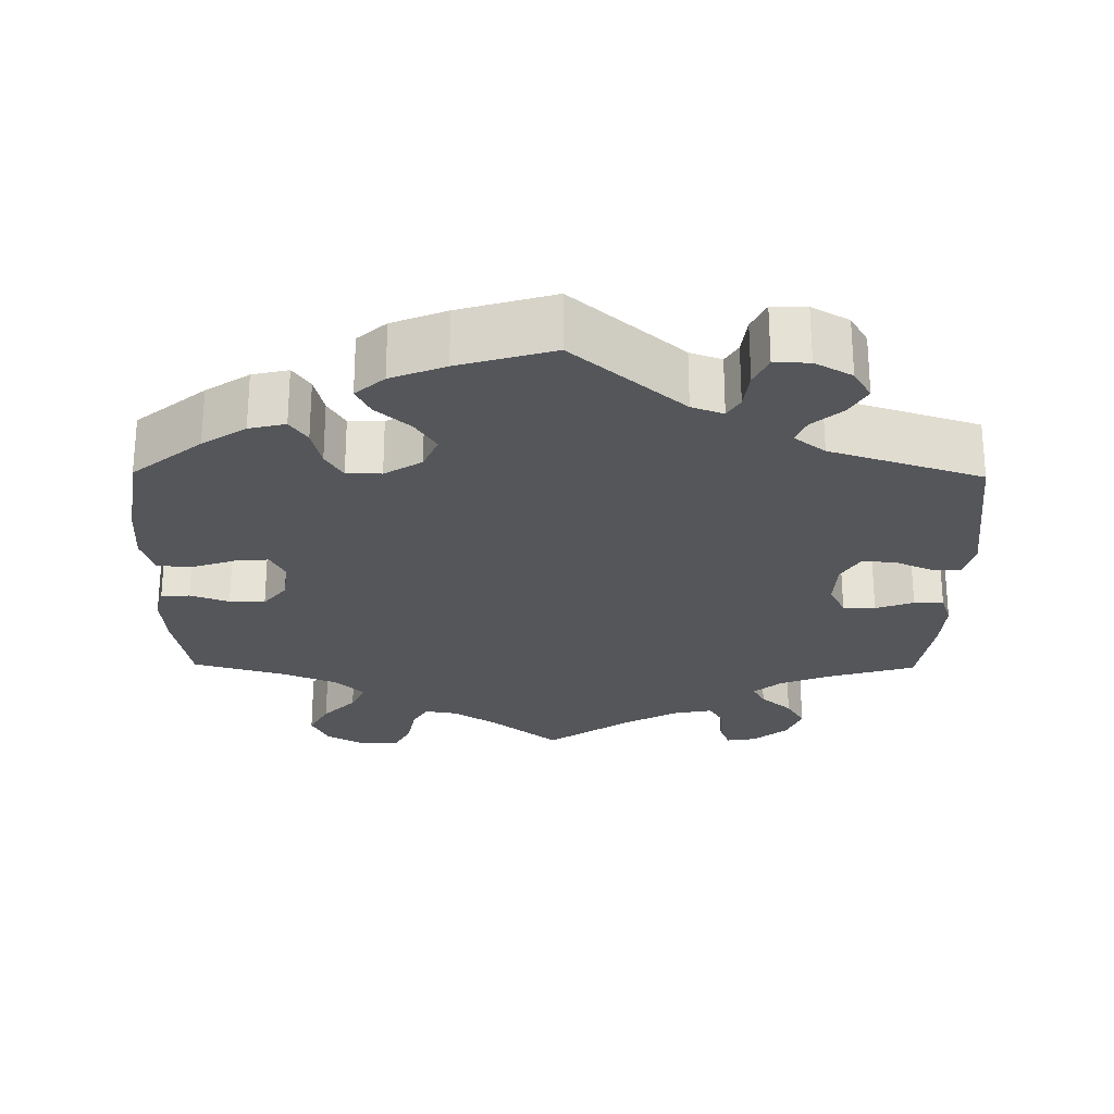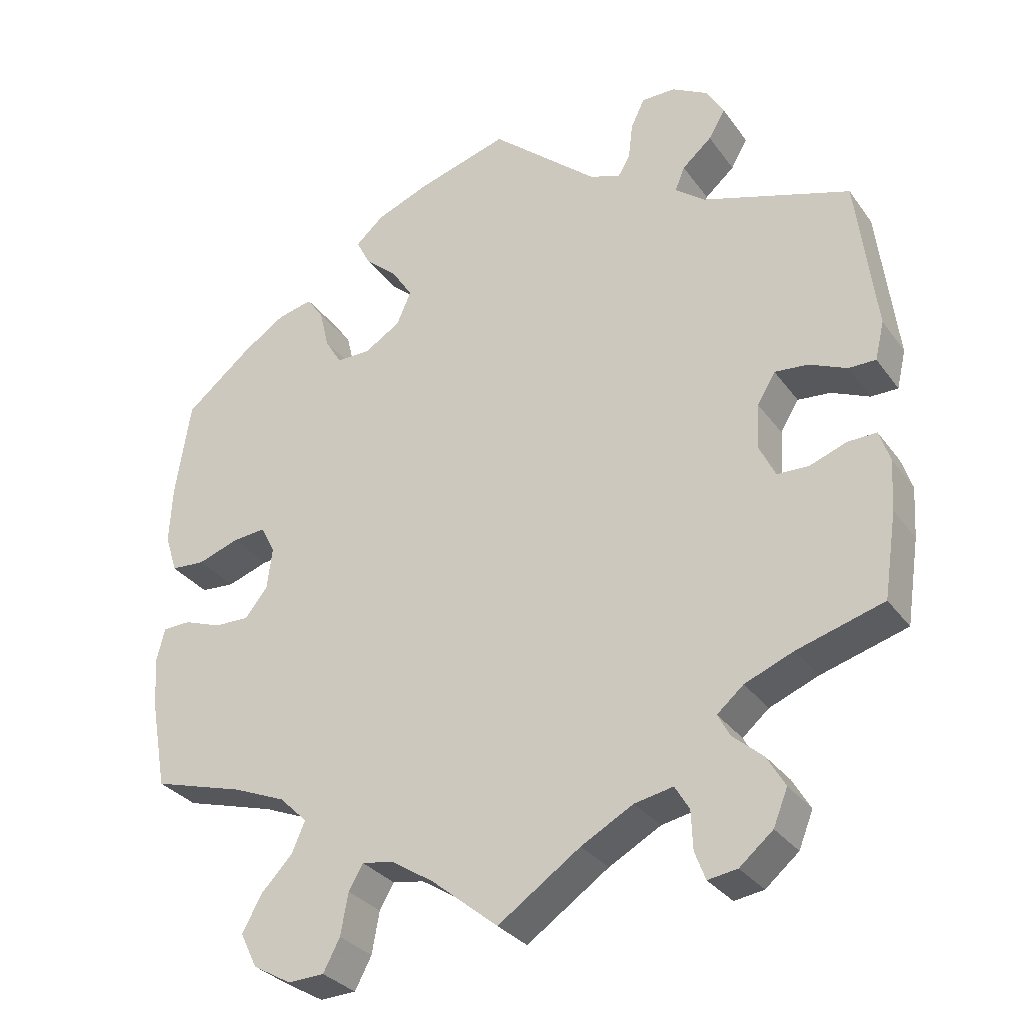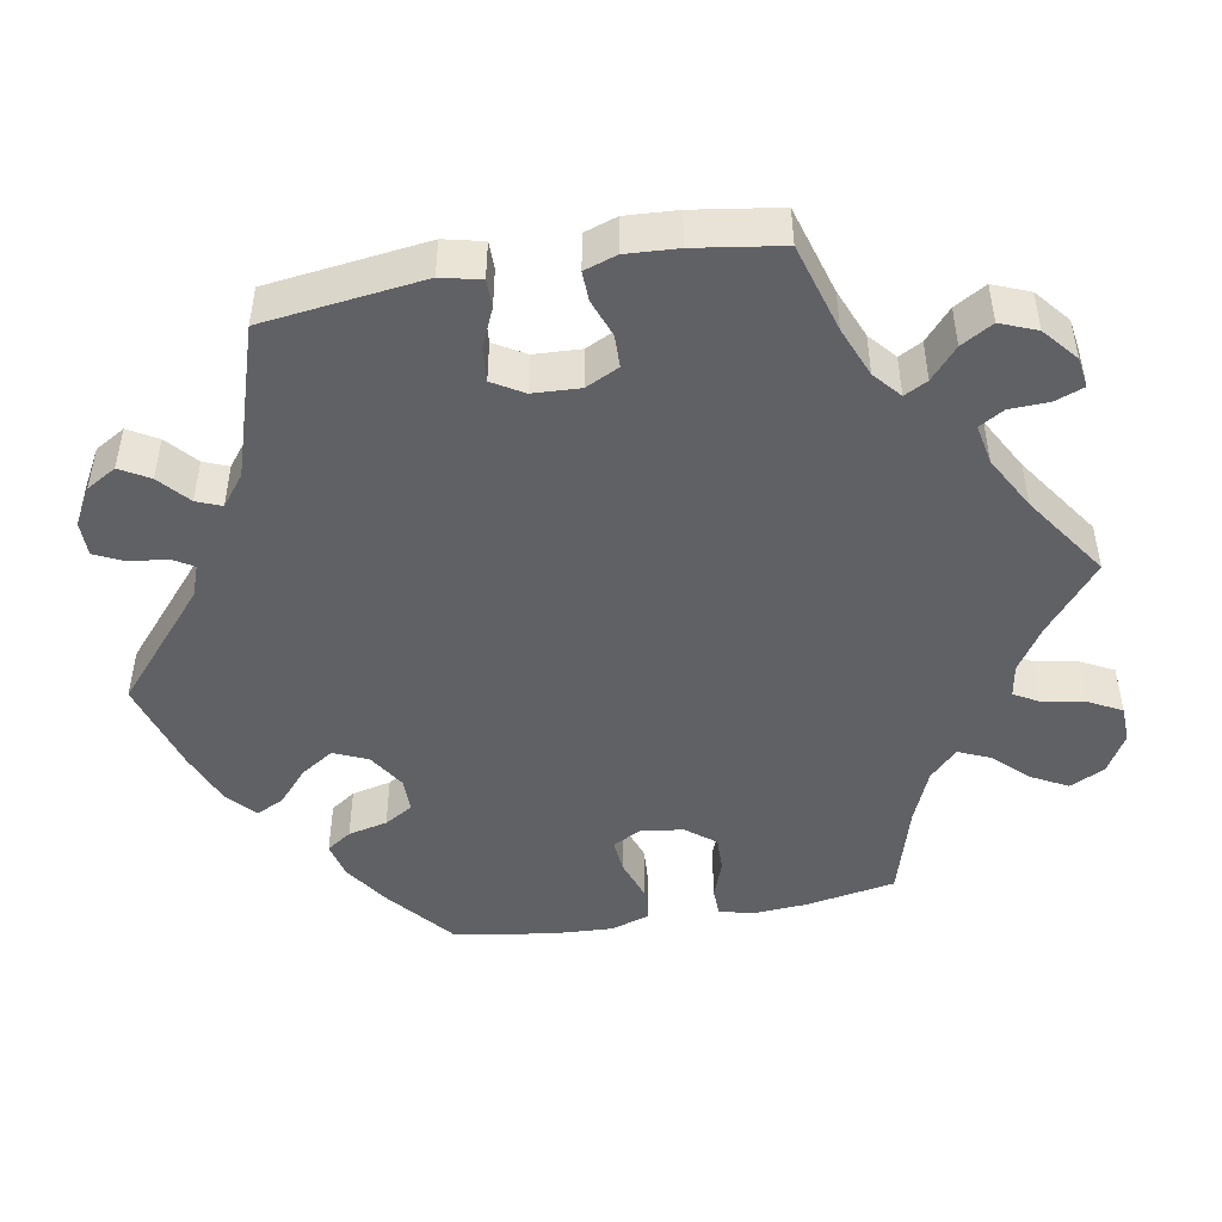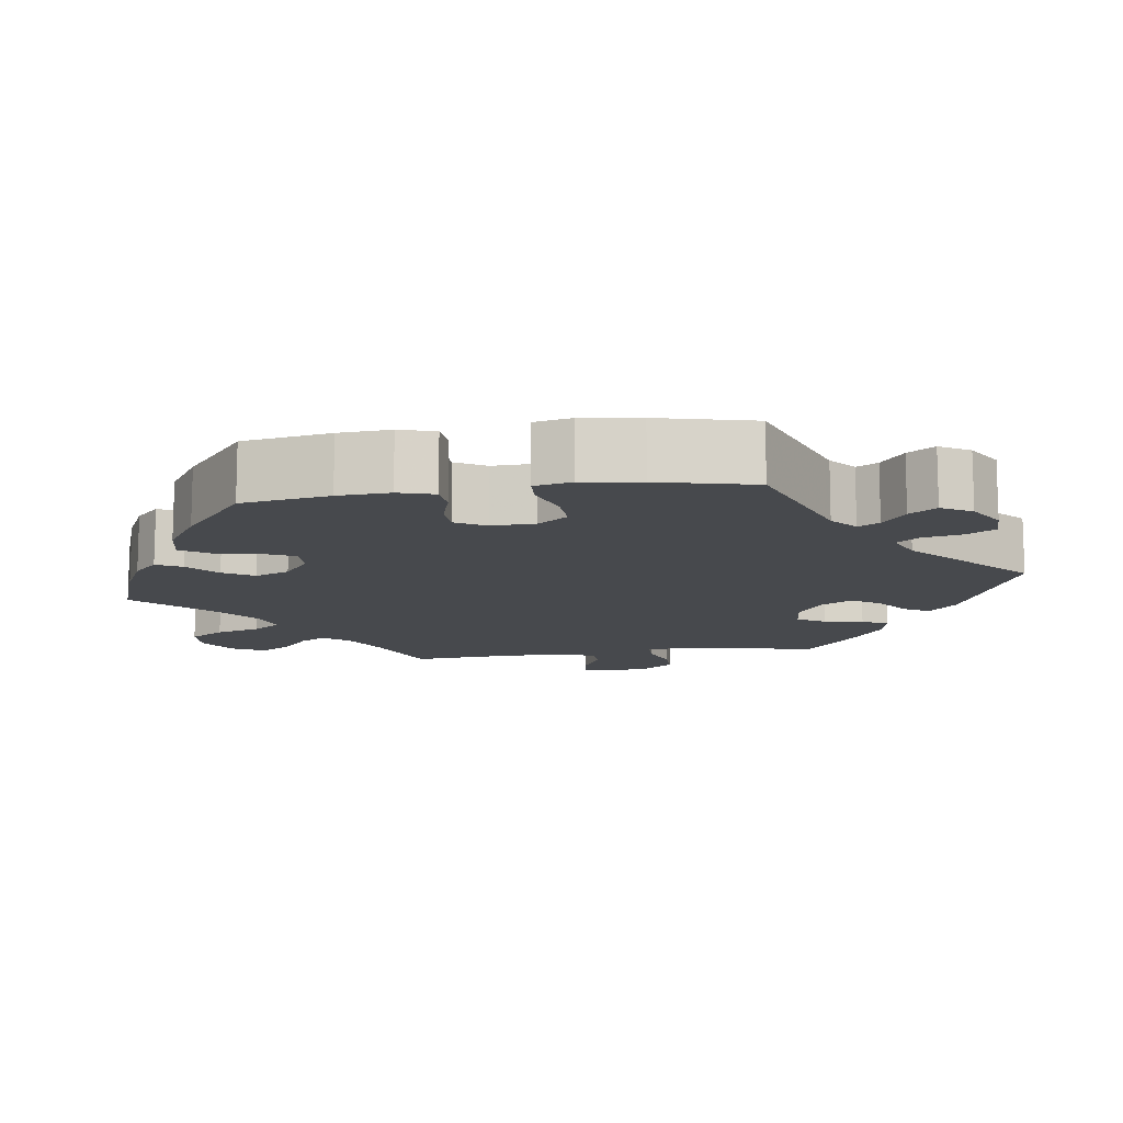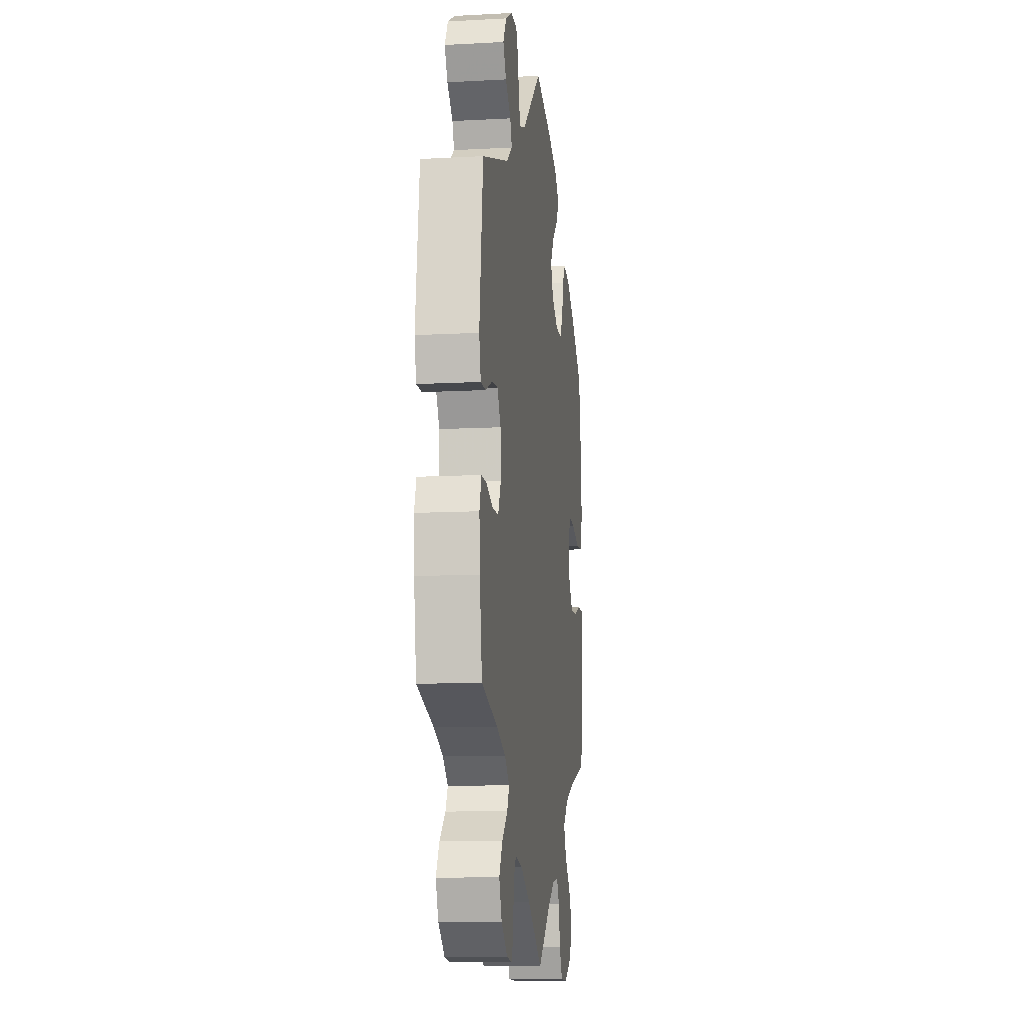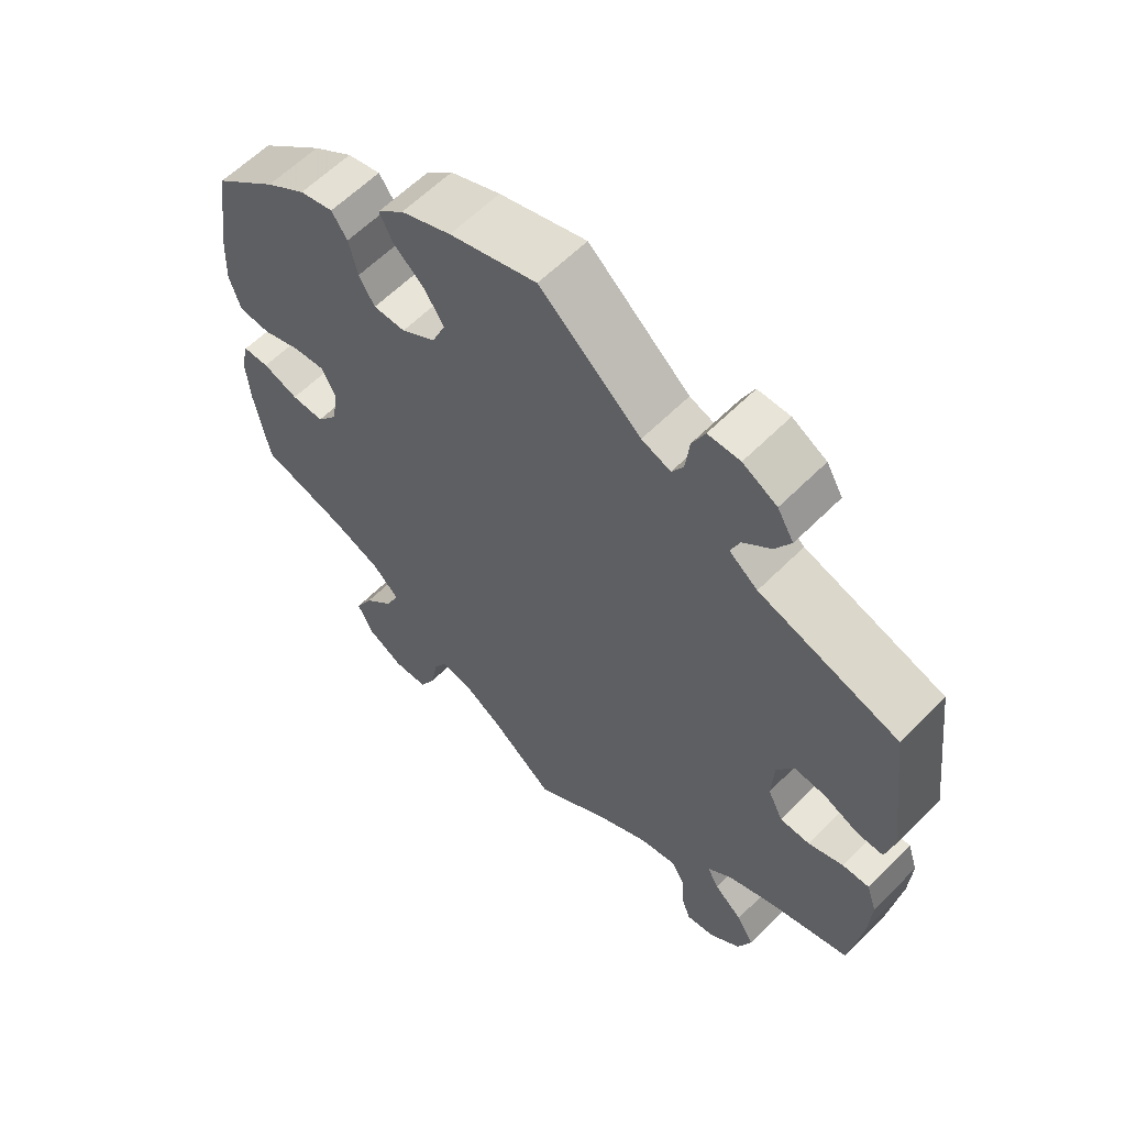
<metadata>
{"format":"obj","ext":"obj","renderer":"f3d","projection":"perspective","resolution":1024,"background":"white","views":[{"elev":-25.4,"azim":-0.7,"up":"+Y"},{"elev":-30.9,"azim":29.4,"up":"+Z"},{"elev":-47.4,"azim":100.1,"up":"+Y"},{"elev":-12.2,"azim":-21.7,"up":"+Y"},{"elev":-11.1,"azim":97.6,"up":"+Z"},{"elev":60.3,"azim":44.3,"up":"+Z"}]}
</metadata>
<code>
v -0.411 0.07 0.362
v -0.355 0.07 0.399
v -0.308 0.07 0.41
v -0.286 0.07 0.378
v -0.274 0.07 0.327
v -0.252 0.07 0.29
v -0.207 0.07 0.29
v -0.159 0.07 0.32
v -0.14 0.07 0.364
v -0.167 0.07 0.406
v -0.211 0.07 0.445
v -0.229 0.07 0.481
v -0.192 0.07 0.514
v -0.122 0.07 0.542
v 0 0.07 0.578
v 0.142 0.07 0.455
v 0.183 0.07 0.44
v 0.199 0.07 0.467
v 0.205 0.07 0.516
v 0.223 0.07 0.554
v 0.268 0.07 0.554
v 0.316 0.07 0.527
v 0.339 0.07 0.488
v 0.317 0.07 0.45
v 0.278 0.07 0.416
v 0.265 0.07 0.384
v 0.305 0.07 0.353
v 0.501 0.07 0.29
v 0.527 0.07 0.083
v 0.515 0.07 0.032
v 0.479 0.07 0.032
v 0.429 0.07 0.054
v 0.385 0.07 0.058
v 0.361 0.07 0.018
v 0.358 0.07 -0.043
v 0.379 0.07 -0.086
v 0.421 0.07 -0.087
v 0.47 0.07 -0.069
v 0.508 0.07 -0.068
v 0.522 0.07 -0.11
v 0.518 0.07 -0.177
v 0.501 0.07 -0.289
v 0.386 0.07 -0.323
v 0.322 0.07 -0.349
v 0.287 0.07 -0.379
v 0.303 0.07 -0.409
v 0.343 0.07 -0.444
v 0.367 0.07 -0.485
v 0.348 0.07 -0.532
v 0.304 0.07 -0.569
v 0.265 0.07 -0.575
v 0.251 0.07 -0.538
v 0.249 0.07 -0.487
v 0.23 0.07 -0.455
v 0.179 0.07 -0.465
v 0.11 0.07 -0.503
v 0.001 0.07 -0.578
v -0.087 0.07 -0.506
v -0.143 0.07 -0.47
v -0.185 0.07 -0.463
v -0.204 0.07 -0.496
v -0.214 0.07 -0.551
v -0.236 0.07 -0.593
v -0.284 0.07 -0.595
v -0.335 0.07 -0.566
v -0.357 0.07 -0.521
v -0.332 0.07 -0.474
v -0.29 0.07 -0.43
v -0.272 0.07 -0.389
v -0.309 0.07 -0.353
v -0.379 0.07 -0.324
v -0.5 0.07 -0.289
v -0.521 0.07 -0.173
v -0.526 0.07 -0.104
v -0.515 0.07 -0.059
v -0.478 0.07 -0.058
v -0.428 0.07 -0.076
v -0.382 0.07 -0.077
v -0.352 0.07 -0.039
v -0.345 0.07 0.016
v -0.364 0.07 0.053
v -0.408 0.07 0.049
v -0.463 0.07 0.03
v -0.508 0.07 0.033
v -0.524 0.07 0.084
v -0.52 0.07 0.161
v -0.5 0.07 0.289
v -0.411 0 0.362
v -0.355 0 0.399
v -0.308 0 0.41
v -0.286 0 0.378
v -0.274 0 0.327
v -0.252 0 0.29
v -0.207 0 0.29
v -0.159 0 0.32
v -0.14 0 0.364
v -0.167 0 0.406
v -0.211 0 0.445
v -0.229 0 0.481
v -0.192 0 0.514
v -0.122 0 0.542
v 0 0 0.578
v 0.142 0 0.455
v 0.183 0 0.44
v 0.199 0 0.467
v 0.205 0 0.516
v 0.223 0 0.554
v 0.268 0 0.554
v 0.316 0 0.527
v 0.339 0 0.488
v 0.317 0 0.45
v 0.278 0 0.416
v 0.265 0 0.384
v 0.305 0 0.353
v 0.501 0 0.29
v 0.527 0 0.083
v 0.515 0 0.032
v 0.479 0 0.032
v 0.429 0 0.054
v 0.385 0 0.058
v 0.361 0 0.018
v 0.358 0 -0.043
v 0.379 0 -0.086
v 0.421 0 -0.087
v 0.47 0 -0.069
v 0.508 0 -0.068
v 0.522 0 -0.11
v 0.518 0 -0.177
v 0.501 0 -0.289
v 0.386 0 -0.323
v 0.322 0 -0.349
v 0.287 0 -0.379
v 0.303 0 -0.409
v 0.343 0 -0.444
v 0.367 0 -0.485
v 0.348 0 -0.532
v 0.304 0 -0.569
v 0.265 0 -0.575
v 0.251 0 -0.538
v 0.249 0 -0.487
v 0.23 0 -0.455
v 0.179 0 -0.465
v 0.11 0 -0.503
v 0.001 0 -0.578
v -0.087 0 -0.506
v -0.143 0 -0.47
v -0.185 0 -0.463
v -0.204 0 -0.496
v -0.214 0 -0.551
v -0.236 0 -0.593
v -0.284 0 -0.595
v -0.335 0 -0.566
v -0.357 0 -0.521
v -0.332 0 -0.474
v -0.29 0 -0.43
v -0.272 0 -0.389
v -0.309 0 -0.353
v -0.379 0 -0.324
v -0.5 0 -0.289
v -0.521 0 -0.173
v -0.526 0 -0.104
v -0.515 0 -0.059
v -0.478 0 -0.058
v -0.428 0 -0.076
v -0.382 0 -0.077
v -0.352 0 -0.039
v -0.345 0 0.016
v -0.364 0 0.053
v -0.408 0 0.049
v -0.463 0 0.03
v -0.508 0 0.033
v -0.524 0 0.084
v -0.52 0 0.161
v -0.5 0 0.289
f 82 83 84 85
f 81 82 85 86
f 74 75 76 77
f 74 77 78
f 71 72 73 74
f 70 71 74 78
f 69 70 78 79
f 65 66 67 68
f 65 68 69
f 64 65 69
f 61 62 63 64
f 60 61 64 69
f 59 60 69 79
f 56 57 58
f 55 56 58 59
f 54 55 59 79
f 50 51 52 53
f 50 53 54
f 49 50 54
f 46 47 48 49
f 45 46 49 54
f 40 41 42 43
f 40 43 44
f 37 38 39 40
f 36 37 40 44
f 35 36 44 45
f 29 30 31 32
f 27 28 29 32
f 26 27 32 33
f 22 23 24 25
f 22 25 26
f 21 22 26
f 18 19 20 21
f 17 18 21 26
f 16 17 26 33
f 10 11 12 13
f 9 10 13 14
f 2 3 4 5
f 2 5 6
f 1 2 6
f 81 86 87 1
f 45 54 79 80
f 34 35 45 80
f 9 14 15 16
f 8 9 16 33
f 7 8 33 34
f 80 81 1 6
f 6 7 34 80
f 172 171 170 169
f 173 172 169 168
f 164 163 162 161
f 165 164 161
f 161 160 159 158
f 165 161 158 157
f 166 165 157 156
f 155 154 153 152
f 156 155 152
f 156 152 151
f 151 150 149 148
f 156 151 148 147
f 166 156 147 146
f 145 144 143
f 146 145 143 142
f 166 146 142 141
f 140 139 138 137
f 141 140 137
f 141 137 136
f 136 135 134 133
f 141 136 133 132
f 130 129 128 127
f 131 130 127
f 127 126 125 124
f 131 127 124 123
f 132 131 123 122
f 119 118 117 116
f 119 116 115 114
f 120 119 114 113
f 112 111 110 109
f 113 112 109
f 113 109 108
f 108 107 106 105
f 113 108 105 104
f 120 113 104 103
f 100 99 98 97
f 101 100 97 96
f 92 91 90 89
f 93 92 89
f 93 89 88
f 88 174 173 168
f 167 166 141 132
f 167 132 122 121
f 103 102 101 96
f 120 103 96 95
f 121 120 95 94
f 93 88 168 167
f 167 121 94 93
f 1 88 89 2
f 2 89 90 3
f 3 90 91 4
f 4 91 92 5
f 5 92 93 6
f 6 93 94 7
f 7 94 95 8
f 8 95 96 9
f 9 96 97 10
f 10 97 98 11
f 11 98 99 12
f 12 99 100 13
f 13 100 101 14
f 14 101 102 15
f 15 102 103 16
f 16 103 104 17
f 17 104 105 18
f 18 105 106 19
f 19 106 107 20
f 20 107 108 21
f 21 108 109 22
f 22 109 110 23
f 23 110 111 24
f 24 111 112 25
f 25 112 113 26
f 26 113 114 27
f 27 114 115 28
f 28 115 116 29
f 29 116 117 30
f 30 117 118 31
f 31 118 119 32
f 32 119 120 33
f 33 120 121 34
f 34 121 122 35
f 35 122 123 36
f 36 123 124 37
f 37 124 125 38
f 38 125 126 39
f 39 126 127 40
f 40 127 128 41
f 41 128 129 42
f 42 129 130 43
f 43 130 131 44
f 44 131 132 45
f 45 132 133 46
f 46 133 134 47
f 47 134 135 48
f 48 135 136 49
f 49 136 137 50
f 50 137 138 51
f 51 138 139 52
f 52 139 140 53
f 53 140 141 54
f 54 141 142 55
f 55 142 143 56
f 56 143 144 57
f 57 144 145 58
f 58 145 146 59
f 59 146 147 60
f 60 147 148 61
f 61 148 149 62
f 62 149 150 63
f 63 150 151 64
f 64 151 152 65
f 65 152 153 66
f 66 153 154 67
f 67 154 155 68
f 68 155 156 69
f 69 156 157 70
f 70 157 158 71
f 71 158 159 72
f 72 159 160 73
f 73 160 161 74
f 74 161 162 75
f 75 162 163 76
f 76 163 164 77
f 77 164 165 78
f 78 165 166 79
f 79 166 167 80
f 80 167 168 81
f 81 168 169 82
f 82 169 170 83
f 83 170 171 84
f 84 171 172 85
f 85 172 173 86
f 86 173 174 87
f 87 174 88 1

</code>
